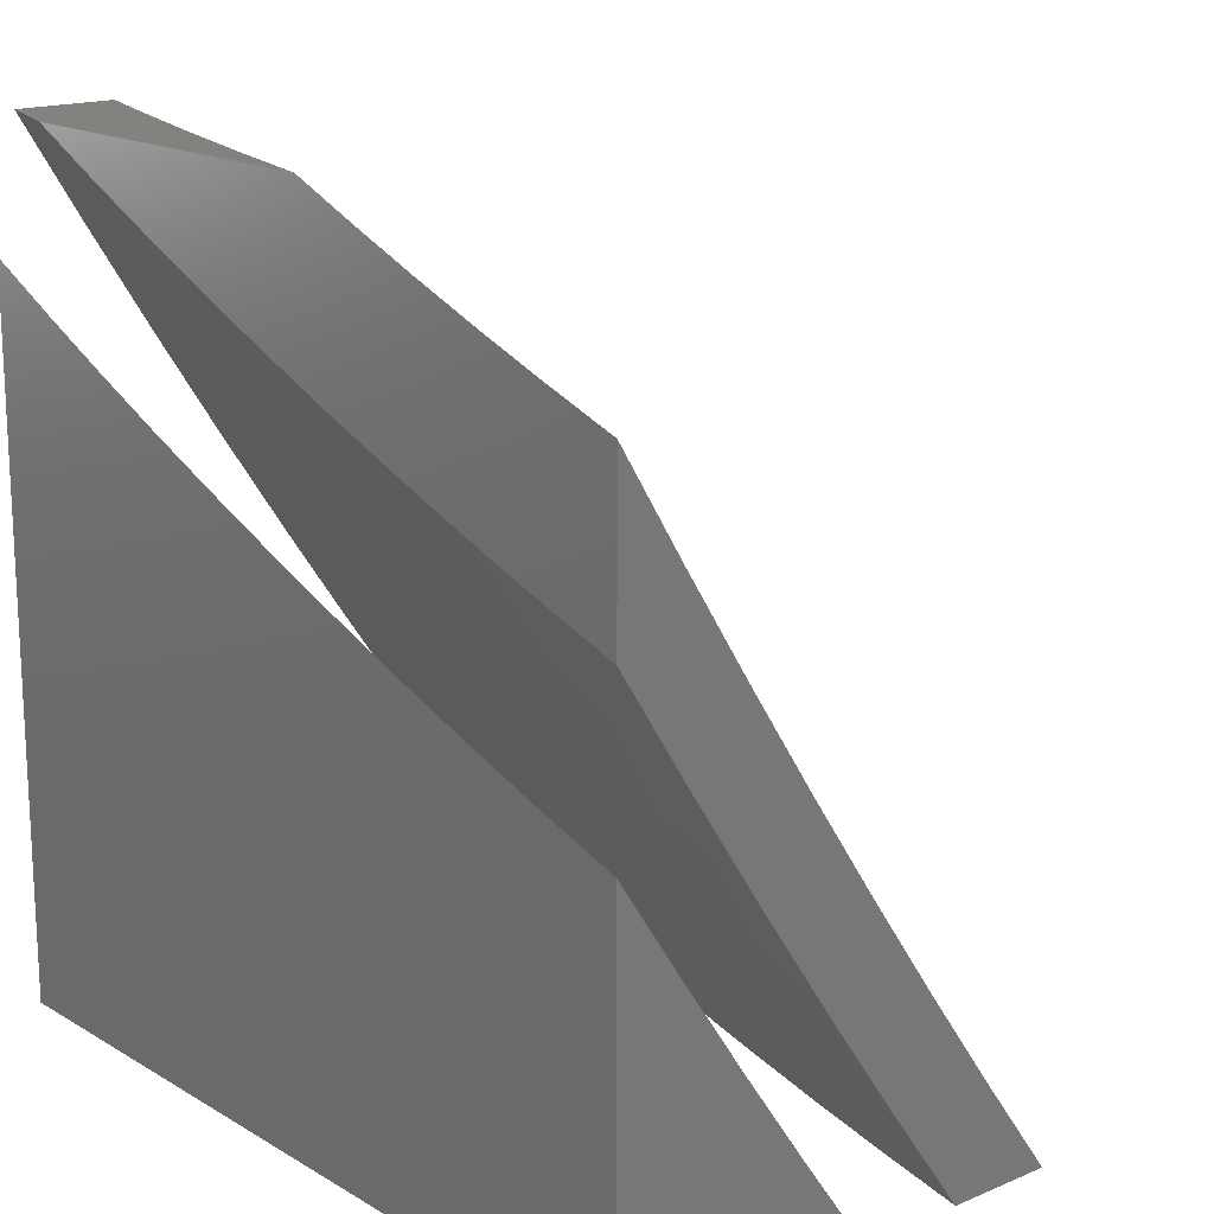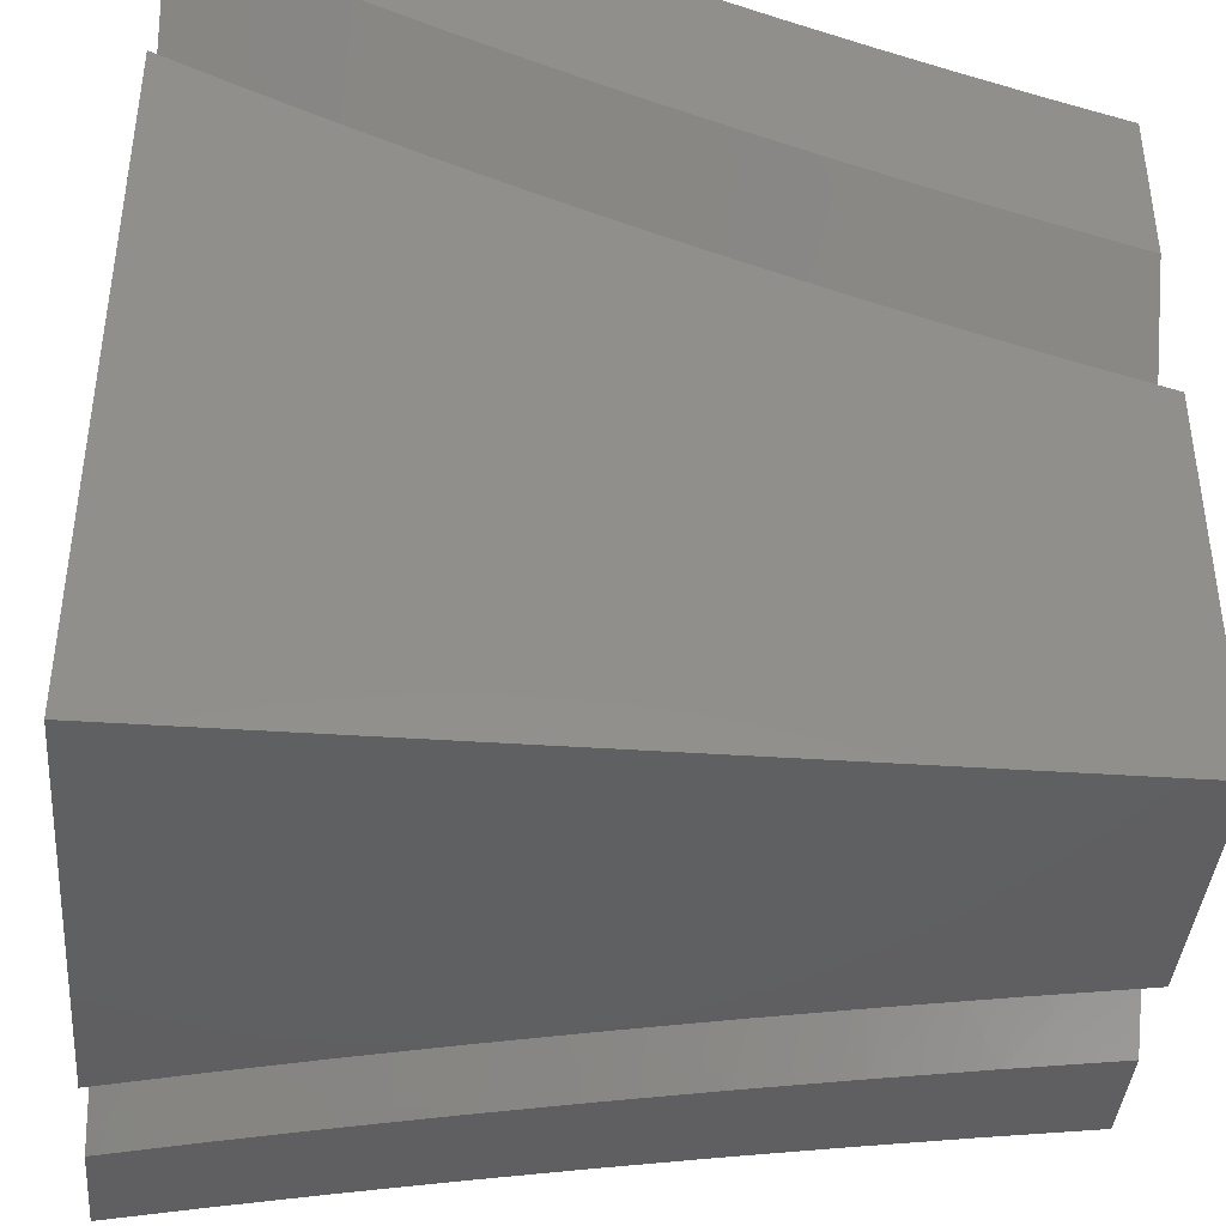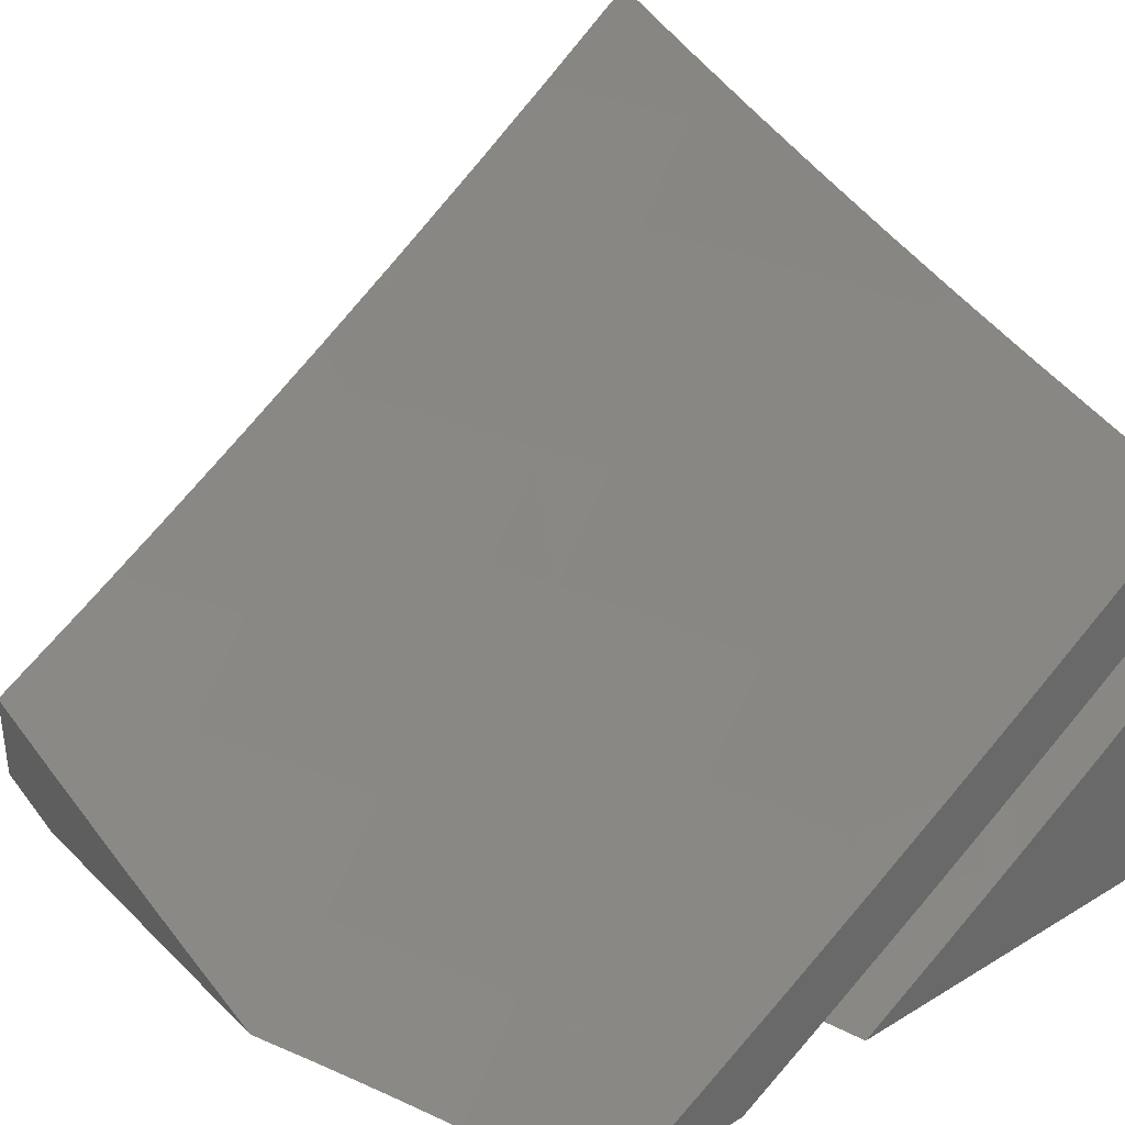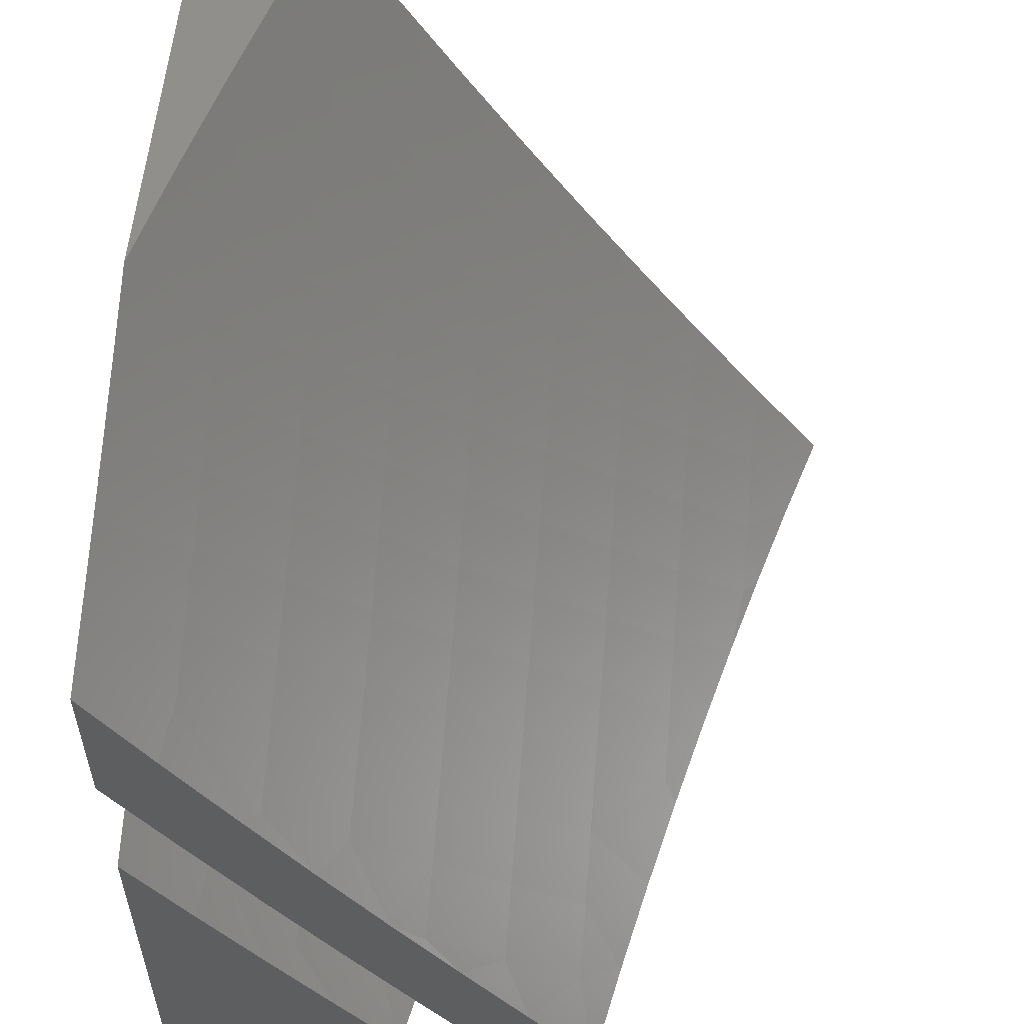
<metadata>
{"format":"stl","ext":"stl","renderer":"f3d","projection":"perspective","resolution":1024,"background":"white","views":[{"elev":16.7,"azim":-130.3,"up":"+Y"},{"elev":-40.4,"azim":175.2,"up":"+Y"},{"elev":35.1,"azim":-128.6,"up":"+Z"},{"elev":55.6,"azim":-85.2,"up":"+Y"}]}
</metadata>
<code>
# stl→obj: 294 verts, 580 faces
v 2 -6.883 -9.524
v 2 -7 -9.439
v 2.083 -6.942 -9.464
v 2.126 -7 -9.412
v 2.175 -6.914 -9.464
v 2.253 -7 -9.383
v 2.266 -6.885 -9.464
v 2.378 -7 -9.352
v 2.398 -6.971 -9.369
v 2.504 -7 -9.32
v 2.49 -6.939 -9.369
v 2.581 -6.905 -9.369
v 2.538 -6.789 -9.464
v 2.628 -6.755 -9.464
v 2.582 -6.638 -9.557
v 2.67 -6.604 -9.557
v 2.623 -6.487 -9.649
v 2.708 -6.451 -9.649
v 2.659 -6.334 -9.739
v 2.742 -6.298 -9.739
v 2.691 -6.18 -9.828
v 2.773 -6.144 -9.828
v 2.719 -6.026 -9.915
v 2.854 -6.107 -9.828
v 2.725 -6 -9.929
v 2.863 -6 -9.89
v 2.934 -6.068 -9.828
v 3 -6 -9.85
v 3 -6.129 -9.771
v 2.99 -6.184 -9.739
v 3 -6.257 -9.691
v 2.908 -6.223 -9.739
v 2.962 -6.339 -9.649
v 2.878 -6.377 -9.649
v 3 -6.383 -9.608
v 2.93 -6.492 -9.557
v 3 -6.509 -9.525
v 2.981 -6.606 -9.464
v 3 -6.633 -9.439
v 2.894 -6.645 -9.464
v 2.943 -6.759 -9.369
v 2.853 -6.797 -9.369
v 2.901 -6.91 -9.272
v 2.809 -6.948 -9.272
v 2.877 -7 -9.213
v 2.753 -7 -9.25
v 2.717 -6.985 -9.272
v 2.628 -7 -9.286
v 2.672 -6.87 -9.369
v 3 -7 -9.174
v 3 -6.879 -9.264
v 2.992 -6.871 -9.272
v 3 -6.757 -9.352
v 2.586 -6 -9.965
v 2.639 -6.061 -9.915
v 2.609 -6.215 -9.828
v 2.575 -6.368 -9.739
v 2.536 -6.521 -9.649
v 2.494 -6.672 -9.557
v 2.448 -6.822 -9.464
v 2.559 -6.096 -9.915
v 2.447 -6 -10
v 2.478 -6.129 -9.915
v 2.359 -6.035 -10
v 2.397 -6.161 -9.915
v 2.27 -6.069 -10
v 2.315 -6.192 -9.915
v 2.233 -6.222 -9.915
v 2.276 -6.345 -9.828
v 2.192 -6.374 -9.828
v 2.234 -6.496 -9.739
v 2.148 -6.525 -9.739
v 2.188 -6.646 -9.649
v 2.1 -6.674 -9.649
v 2.137 -6.795 -9.557
v 2.047 -6.822 -9.557
v 2.18 -6.102 -10
v 2.15 -6.251 -9.915
v 2.108 -6.403 -9.828
v 2.061 -6.553 -9.739
v 2 -6.647 -9.688
v 2.011 -6.701 -9.649
v 2 -6.766 -9.607
v 2.09 -6.134 -10
v 2.067 -6.279 -9.915
v 2.023 -6.43 -9.828
v 2 -6.528 -9.768
v 2 -6.164 -10
v 2 -6.286 -9.924
v 2 -6.407 -9.847
v 2.227 -6.766 -9.557
v 2.276 -6.616 -9.649
v 2.32 -6.466 -9.739
v 2.36 -6.314 -9.828
v 2.317 -6.736 -9.557
v 2.363 -6.586 -9.649
v 2.405 -6.434 -9.739
v 2.444 -6.282 -9.828
v 2.357 -6.854 -9.464
v 2.406 -6.704 -9.557
v 2.45 -6.554 -9.649
v 2.49 -6.402 -9.739
v 2.527 -6.249 -9.828
v 2.763 -6.834 -9.369
v 2.717 -6.72 -9.464
v 2.805 -6.683 -9.464
v 2.757 -6.568 -9.557
v 2.793 -6.415 -9.649
v 2.826 -6.261 -9.739
v 2.844 -6.531 -9.557
v 3 -6.879 -9.392
v 3 -7 -9.303
v 2.934 -6.903 -9.395
v 2.877 -7 -9.341
v 2.848 -6.939 -9.395
v 2.753 -7 -9.378
v 2.762 -6.973 -9.395
v 2.628 -7 -9.413
v 2.634 -6.898 -9.486
v 2.549 -6.93 -9.486
v 2.508 -6.82 -9.575
v 2.424 -6.85 -9.575
v 2.384 -6.739 -9.663
v 2.301 -6.768 -9.663
v 2.262 -6.654 -9.749
v 2.18 -6.682 -9.749
v 2.143 -6.567 -9.834
v 2.061 -6.593 -9.834
v 2.025 -6.477 -9.918
v 2 -6.487 -9.916
v 2 -6.356 -10
v 2.503 -7 -9.447
v 2.463 -6.961 -9.486
v 2.339 -6.88 -9.575
v 2.217 -6.796 -9.663
v 2.097 -6.708 -9.749
v 2 -6.617 -9.831
v 2.378 -7 -9.479
v 2.377 -6.991 -9.486
v 2.254 -6.908 -9.575
v 2.133 -6.822 -9.663
v 2.014 -6.734 -9.749
v 2 -6.746 -9.744
v 2.048 -6.848 -9.663
v 2 -6.874 -9.655
v 2.082 -6.962 -9.575
v 2 -7 -9.565
v 2.126 -7 -9.538
v 2.168 -6.936 -9.575
v 2.252 -7 -9.509
v 2.105 -6.451 -9.918
v 2.102 -6.323 -10
v 2.184 -6.425 -9.918
v 2.204 -6.288 -10
v 2.264 -6.397 -9.918
v 2.305 -6.252 -10
v 2.342 -6.369 -9.918
v 2.421 -6.34 -9.918
v 2.464 -6.453 -9.834
v 2.544 -6.422 -9.834
v 2.588 -6.534 -9.749
v 2.669 -6.502 -9.749
v 2.714 -6.613 -9.663
v 2.796 -6.579 -9.663
v 2.842 -6.688 -9.575
v 2.925 -6.652 -9.575
v 2.972 -6.76 -9.486
v 3 -6.757 -9.479
v 2.406 -6.214 -10
v 2.499 -6.309 -9.918
v 2.623 -6.39 -9.834
v 2.749 -6.468 -9.749
v 2.877 -6.544 -9.663
v 2.958 -6.508 -9.663
v 3 -6.633 -9.565
v 3 -6.509 -9.649
v 3 -6.383 -9.732
v 2.908 -6.399 -9.749
v 2.987 -6.362 -9.749
v 2.858 -6.289 -9.834
v 2.936 -6.253 -9.834
v 2.808 -6.178 -9.918
v 2.884 -6.143 -9.918
v 2.801 -6.046 -10
v 2.898 -6 -10
v 2.505 -6.174 -10
v 2.577 -6.278 -9.918
v 2.702 -6.357 -9.834
v 2.829 -6.434 -9.749
v 2.605 -6.133 -10
v 2.654 -6.245 -9.918
v 2.78 -6.324 -9.834
v 2.731 -6.212 -9.918
v 2.703 -6.09 -10
v 2.96 -6.107 -9.918
v 2.932 -6 -9.99
v 2.966 -6 -9.98
v 3 -6 -9.97
v 3 -6.129 -9.892
v 3 -6.256 -9.813
v 2.888 -6.796 -9.486
v 2.804 -6.831 -9.486
v 2.719 -6.865 -9.486
v 2.759 -6.722 -9.575
v 2.632 -6.646 -9.663
v 2.507 -6.566 -9.749
v 2.384 -6.483 -9.834
v 2.676 -6.756 -9.575
v 2.592 -6.788 -9.575
v 2.55 -6.678 -9.663
v 2.467 -6.709 -9.663
v 2.426 -6.596 -9.749
v 2.304 -6.512 -9.834
v 2.344 -6.626 -9.749
v 2.224 -6.54 -9.834
v 3 -7 -9.431
v 2.877 -7 -9.469
v 3 -7 -10
v 2.753 -7 -9.505
v 2.628 -7 -9.54
v 2.503 -7 -9.573
v 2.378 -7 -9.605
v 2.252 -7 -9.635
v 2 -7 -10
v 2.126 -7 -9.663
v 2 -7 -9.69
v 2 -6.887 -9.769
v 2 -6.774 -9.848
v 2 -6.66 -9.924
v 2 -6.544 -10
v 2.103 -6.512 -10
v 2.205 -6.478 -10
v 2.306 -6.443 -10
v 2.407 -6.406 -10
v 2.508 -6.367 -10
v 2.608 -6.327 -10
v 2.707 -6.285 -10
v 2.805 -6.242 -10
v 2.903 -6.197 -10
v 3 -6.151 -10
v 3 -6.275 -9.923
v 3 -6.398 -9.845
v 3 -6.521 -9.765
v 3 -6.642 -9.684
v 3 -6.762 -9.601
v 3 -6.882 -9.517
v 2.075 -6.931 -9.723
v 2.161 -6.905 -9.723
v 2.248 -6.877 -9.723
v 2.288 -6.999 -9.627
v 2.334 -6.848 -9.723
v 2.375 -6.97 -9.627
v 2.419 -6.819 -9.723
v 2.462 -6.939 -9.627
v 2.505 -6.788 -9.723
v 2.549 -6.908 -9.627
v 2.59 -6.756 -9.723
v 2.636 -6.875 -9.627
v 2.674 -6.723 -9.723
v 2.722 -6.842 -9.627
v 2.758 -6.689 -9.723
v 2.807 -6.807 -9.627
v 2.842 -6.654 -9.723
v 2.892 -6.771 -9.627
v 2.925 -6.617 -9.723
v 2.977 -6.735 -9.627
v 2.942 -6.888 -9.53
v 2.855 -6.925 -9.53
v 2.768 -6.96 -9.53
v 2.681 -6.994 -9.53
v 2.873 -6.499 -9.817
v 2.791 -6.535 -9.817
v 2.709 -6.569 -9.817
v 2.626 -6.603 -9.817
v 2.543 -6.635 -9.817
v 2.46 -6.666 -9.817
v 2.376 -6.697 -9.817
v 2.292 -6.726 -9.817
v 2.208 -6.754 -9.817
v 2.123 -6.781 -9.817
v 2.038 -6.807 -9.817
v 2.084 -6.657 -9.909
v 2.167 -6.63 -9.909
v 2.25 -6.602 -9.909
v 2.333 -6.573 -9.909
v 2.954 -6.463 -9.817
v 2.9 -6.344 -9.909
v 2.979 -6.307 -9.909
v 2.82 -6.38 -9.909
v 2.74 -6.414 -9.909
v 2.659 -6.448 -9.909
v 2.578 -6.481 -9.909
v 2.497 -6.513 -9.909
v 2.415 -6.544 -9.909
f 1 2 3
f 3 2 4
f 3 4 5
f 5 4 6
f 5 6 7
f 7 6 8
f 7 8 9
f 9 8 10
f 9 10 11
f 11 10 12
f 11 12 13
f 13 12 14
f 13 14 15
f 15 14 16
f 15 16 17
f 17 16 18
f 17 18 19
f 19 18 20
f 19 20 21
f 21 20 22
f 21 22 23
f 23 22 24
f 23 24 25
f 25 24 26
f 26 24 27
f 26 27 28
f 28 27 29
f 29 27 30
f 29 30 31
f 31 30 32
f 31 32 33
f 33 32 34
f 33 34 35
f 35 34 36
f 35 36 37
f 37 36 38
f 37 38 39
f 39 38 40
f 39 40 41
f 41 40 42
f 41 42 43
f 43 42 44
f 43 44 45
f 45 44 46
f 46 44 47
f 46 47 48
f 48 47 49
f 48 49 12
f 12 49 14
f 10 48 12
f 45 50 43
f 43 50 51
f 43 51 52
f 52 51 53
f 52 53 41
f 41 53 39
f 35 31 33
f 25 54 23
f 23 54 55
f 23 55 21
f 21 55 56
f 21 56 19
f 19 56 57
f 19 57 17
f 17 57 58
f 17 58 15
f 15 58 59
f 15 59 13
f 13 59 60
f 13 60 11
f 11 60 9
f 55 54 61
f 61 54 62
f 61 62 63
f 63 62 64
f 63 64 65
f 65 64 66
f 65 66 67
f 67 66 68
f 67 68 69
f 69 68 70
f 69 70 71
f 71 70 72
f 71 72 73
f 73 72 74
f 73 74 75
f 75 74 76
f 75 76 3
f 3 76 1
f 66 77 68
f 68 77 78
f 68 78 70
f 70 78 79
f 70 79 72
f 72 79 80
f 72 80 74
f 74 80 81
f 74 81 82
f 82 81 83
f 82 83 76
f 76 83 1
f 77 84 78
f 78 84 85
f 78 85 79
f 79 85 86
f 79 86 80
f 80 86 87
f 80 87 81
f 84 88 85
f 85 88 89
f 85 89 90
f 85 90 86
f 86 90 87
f 74 82 76
f 3 5 75
f 75 5 91
f 75 91 73
f 73 91 92
f 73 92 71
f 71 92 93
f 71 93 69
f 69 93 94
f 69 94 67
f 67 94 65
f 5 7 91
f 91 7 95
f 91 95 92
f 92 95 96
f 92 96 93
f 93 96 97
f 93 97 94
f 94 97 98
f 94 98 65
f 65 98 63
f 95 7 99
f 99 7 9
f 99 9 60
f 95 99 100
f 100 99 60
f 100 60 59
f 95 100 96
f 96 100 101
f 96 101 97
f 97 101 102
f 97 102 98
f 98 102 103
f 98 103 63
f 63 103 61
f 101 100 59
f 49 47 104
f 104 47 44
f 104 44 42
f 14 49 105
f 105 49 104
f 105 104 106
f 106 104 42
f 106 42 40
f 101 59 58
f 101 58 102
f 102 58 57
f 102 57 103
f 103 57 56
f 103 56 61
f 61 56 55
f 14 105 16
f 16 105 107
f 16 107 18
f 18 107 108
f 18 108 20
f 20 108 109
f 20 109 22
f 22 109 24
f 107 105 106
f 52 41 43
f 107 106 110
f 110 106 40
f 110 40 36
f 36 40 38
f 107 110 108
f 108 110 34
f 108 34 109
f 109 34 32
f 109 32 24
f 24 32 27
f 34 110 36
f 30 27 32
f 111 112 113
f 113 112 114
f 113 114 115
f 115 114 116
f 115 116 117
f 117 116 118
f 117 118 119
f 119 118 120
f 119 120 121
f 121 120 122
f 121 122 123
f 123 122 124
f 123 124 125
f 125 124 126
f 125 126 127
f 127 126 128
f 127 128 129
f 129 128 130
f 129 130 131
f 118 132 120
f 120 132 133
f 120 133 122
f 122 133 134
f 122 134 124
f 124 134 135
f 124 135 126
f 126 135 136
f 126 136 128
f 128 136 137
f 128 137 130
f 132 138 133
f 133 138 139
f 133 139 134
f 134 139 140
f 134 140 135
f 135 140 141
f 135 141 136
f 136 141 142
f 136 142 137
f 137 142 143
f 143 142 144
f 143 144 145
f 145 144 146
f 145 146 147
f 147 146 148
f 148 146 149
f 148 149 150
f 150 149 140
f 150 140 139
f 138 150 139
f 129 131 151
f 151 131 152
f 151 152 153
f 153 152 154
f 153 154 155
f 155 154 156
f 155 156 157
f 157 156 158
f 157 158 159
f 159 158 160
f 159 160 161
f 161 160 162
f 161 162 163
f 163 162 164
f 163 164 165
f 165 164 166
f 165 166 167
f 167 166 168
f 167 168 111
f 156 169 158
f 158 169 170
f 158 170 160
f 160 170 171
f 160 171 162
f 162 171 172
f 162 172 164
f 164 172 173
f 164 173 166
f 166 173 174
f 166 174 175
f 175 174 176
f 176 174 177
f 177 174 178
f 177 178 179
f 179 178 180
f 179 180 181
f 181 180 182
f 181 182 183
f 183 182 184
f 183 184 185
f 169 186 170
f 170 186 187
f 170 187 171
f 171 187 188
f 171 188 172
f 172 188 189
f 172 189 173
f 173 189 174
f 186 190 187
f 187 190 191
f 187 191 188
f 188 191 192
f 188 192 189
f 189 192 178
f 189 178 174
f 191 190 193
f 193 190 194
f 193 194 182
f 182 194 184
f 183 185 195
f 195 185 196
f 195 196 197
f 198 199 197
f 197 199 195
f 199 200 195
f 195 200 181
f 195 181 183
f 181 200 179
f 179 200 177
f 175 168 166
f 191 193 192
f 192 193 180
f 192 180 178
f 182 180 193
f 167 111 201
f 201 111 113
f 201 113 202
f 202 113 115
f 202 115 203
f 203 115 117
f 203 117 119
f 167 201 165
f 165 201 204
f 165 204 163
f 163 204 205
f 163 205 161
f 161 205 206
f 161 206 159
f 159 206 207
f 159 207 157
f 157 207 155
f 204 201 202
f 204 202 208
f 208 202 203
f 208 203 209
f 209 203 119
f 209 119 121
f 205 208 210
f 210 208 209
f 210 209 211
f 211 209 121
f 211 121 123
f 208 205 204
f 205 210 206
f 206 210 212
f 206 212 207
f 207 212 213
f 207 213 155
f 155 213 153
f 212 210 211
f 212 211 214
f 214 211 123
f 214 123 125
f 212 214 213
f 213 214 215
f 213 215 153
f 153 215 151
f 215 214 125
f 151 215 127
f 127 215 125
f 129 151 127
f 140 149 141
f 141 149 144
f 141 144 142
f 146 144 149
f 62 54 185
f 185 54 25
f 185 25 196
f 196 25 197
f 197 25 198
f 198 25 26
f 198 26 28
f 198 28 199
f 199 28 29
f 199 29 200
f 200 29 31
f 200 31 177
f 177 31 35
f 177 35 176
f 176 35 37
f 176 37 175
f 175 37 39
f 175 39 168
f 168 39 53
f 168 53 111
f 111 53 51
f 111 51 112
f 112 51 50
f 50 45 112
f 112 45 46
f 112 46 114
f 114 46 48
f 114 48 116
f 116 48 10
f 116 10 118
f 118 10 8
f 118 8 132
f 132 8 6
f 132 6 138
f 138 6 4
f 138 4 150
f 150 4 2
f 150 2 148
f 148 2 147
f 84 156 88
f 88 156 154
f 88 154 152
f 156 84 169
f 169 84 77
f 169 77 186
f 186 77 66
f 186 66 190
f 190 66 64
f 190 64 62
f 185 184 62
f 62 184 194
f 62 194 190
f 152 131 88
f 2 1 147
f 147 1 145
f 145 1 83
f 145 83 143
f 143 83 81
f 143 81 137
f 137 81 87
f 137 87 90
f 137 90 130
f 130 90 89
f 130 89 131
f 131 89 88
f 216 217 218
f 218 217 219
f 218 219 220
f 220 221 218
f 218 221 222
f 218 222 223
f 218 223 224
f 224 223 225
f 224 225 226
f 226 227 224
f 224 227 228
f 224 228 229
f 229 230 224
f 230 231 224
f 224 231 232
f 224 232 233
f 224 233 218
f 218 233 234
f 218 234 235
f 235 236 218
f 218 236 237
f 218 237 238
f 238 239 218
f 218 239 240
f 240 241 218
f 218 241 242
f 218 242 243
f 243 244 218
f 218 244 245
f 218 245 246
f 246 216 218
f 227 226 247
f 247 226 225
f 247 225 248
f 248 225 223
f 248 223 249
f 249 223 250
f 249 250 251
f 251 250 252
f 251 252 253
f 253 252 254
f 253 254 255
f 255 254 256
f 255 256 257
f 257 256 258
f 257 258 259
f 259 258 260
f 259 260 261
f 261 260 262
f 261 262 263
f 263 262 264
f 263 264 265
f 265 264 266
f 265 266 244
f 244 266 245
f 245 266 264
f 245 264 267
f 267 264 268
f 267 268 217
f 217 268 269
f 217 269 219
f 219 269 270
f 219 270 220
f 220 270 258
f 220 258 256
f 223 222 250
f 250 222 252
f 252 222 254
f 254 222 221
f 254 221 256
f 256 221 220
f 217 216 267
f 267 216 246
f 267 246 245
f 244 243 265
f 265 243 271
f 265 271 263
f 263 271 272
f 263 272 261
f 261 272 273
f 261 273 259
f 259 273 274
f 259 274 257
f 257 274 275
f 257 275 255
f 255 275 276
f 255 276 253
f 253 276 277
f 253 277 251
f 251 277 278
f 251 278 249
f 249 278 279
f 249 279 248
f 248 279 280
f 248 280 247
f 247 280 281
f 247 281 227
f 227 281 228
f 228 281 282
f 228 282 229
f 229 282 230
f 230 282 231
f 231 282 283
f 231 283 232
f 232 283 284
f 232 284 285
f 285 284 278
f 285 278 277
f 271 243 286
f 286 243 242
f 286 242 287
f 287 242 288
f 287 288 239
f 239 288 241
f 239 241 240
f 242 241 288
f 239 238 287
f 287 238 289
f 287 289 271
f 271 289 272
f 238 237 289
f 289 237 290
f 289 290 272
f 272 290 273
f 237 236 290
f 290 236 291
f 290 291 273
f 273 291 274
f 291 236 292
f 292 236 235
f 292 235 293
f 293 235 234
f 293 234 294
f 294 234 233
f 294 233 285
f 285 233 232
f 282 281 280
f 283 282 280
f 283 280 279
f 284 283 279
f 284 279 278
f 285 277 294
f 294 277 276
f 294 276 293
f 293 276 275
f 293 275 292
f 292 275 274
f 292 274 291
f 260 258 270
f 262 260 269
f 269 260 270
f 264 262 268
f 268 262 269
f 286 287 271

</code>
